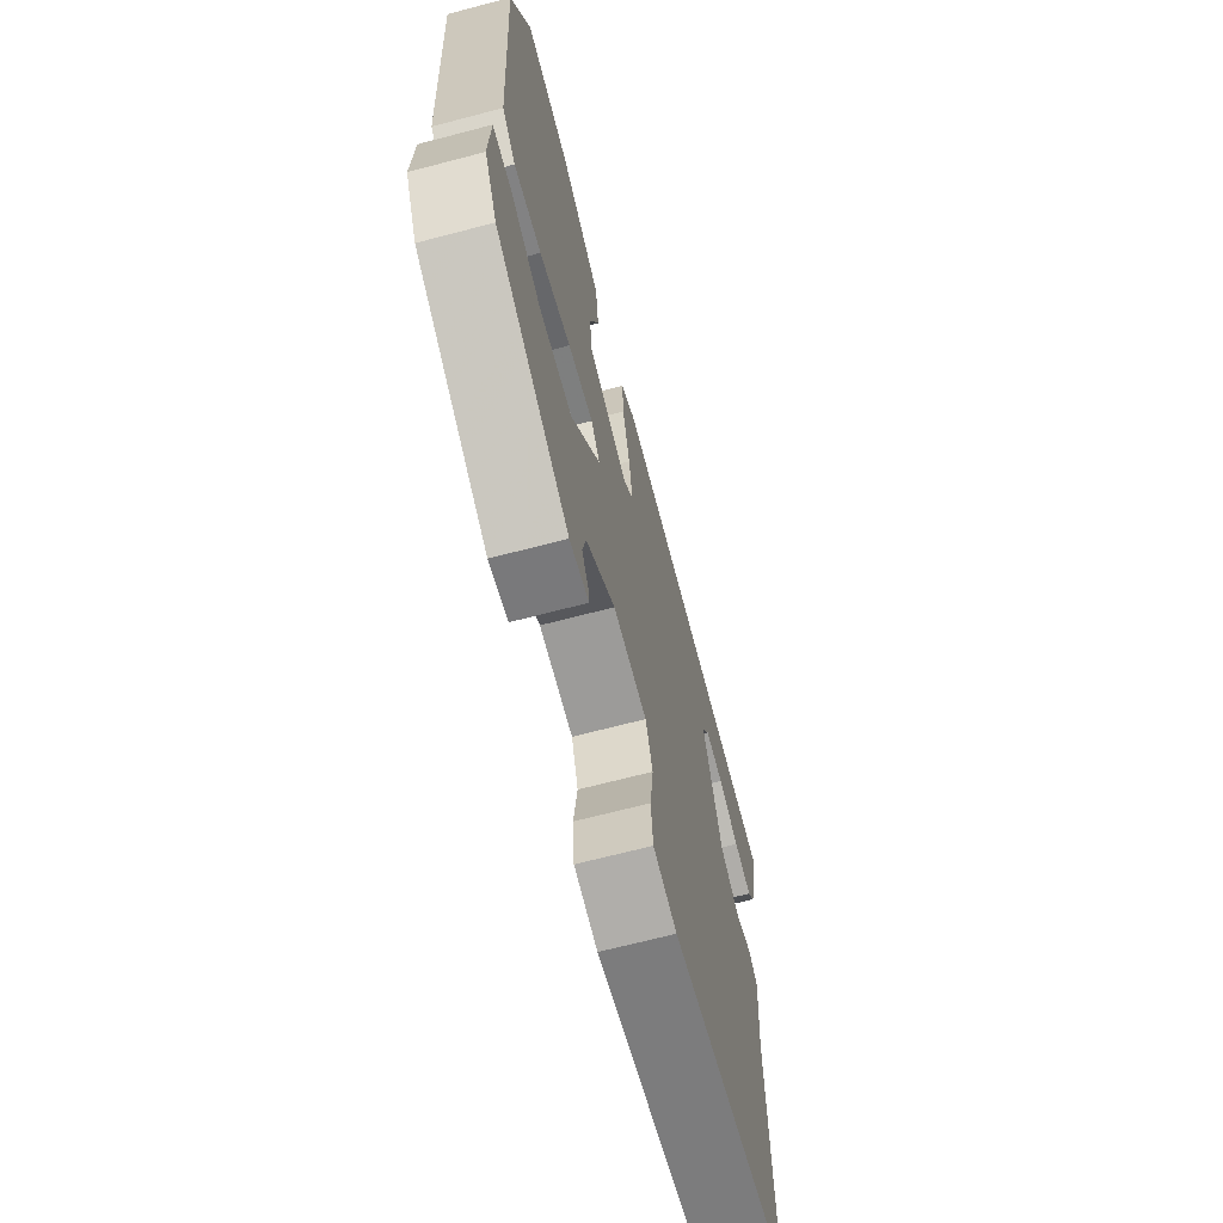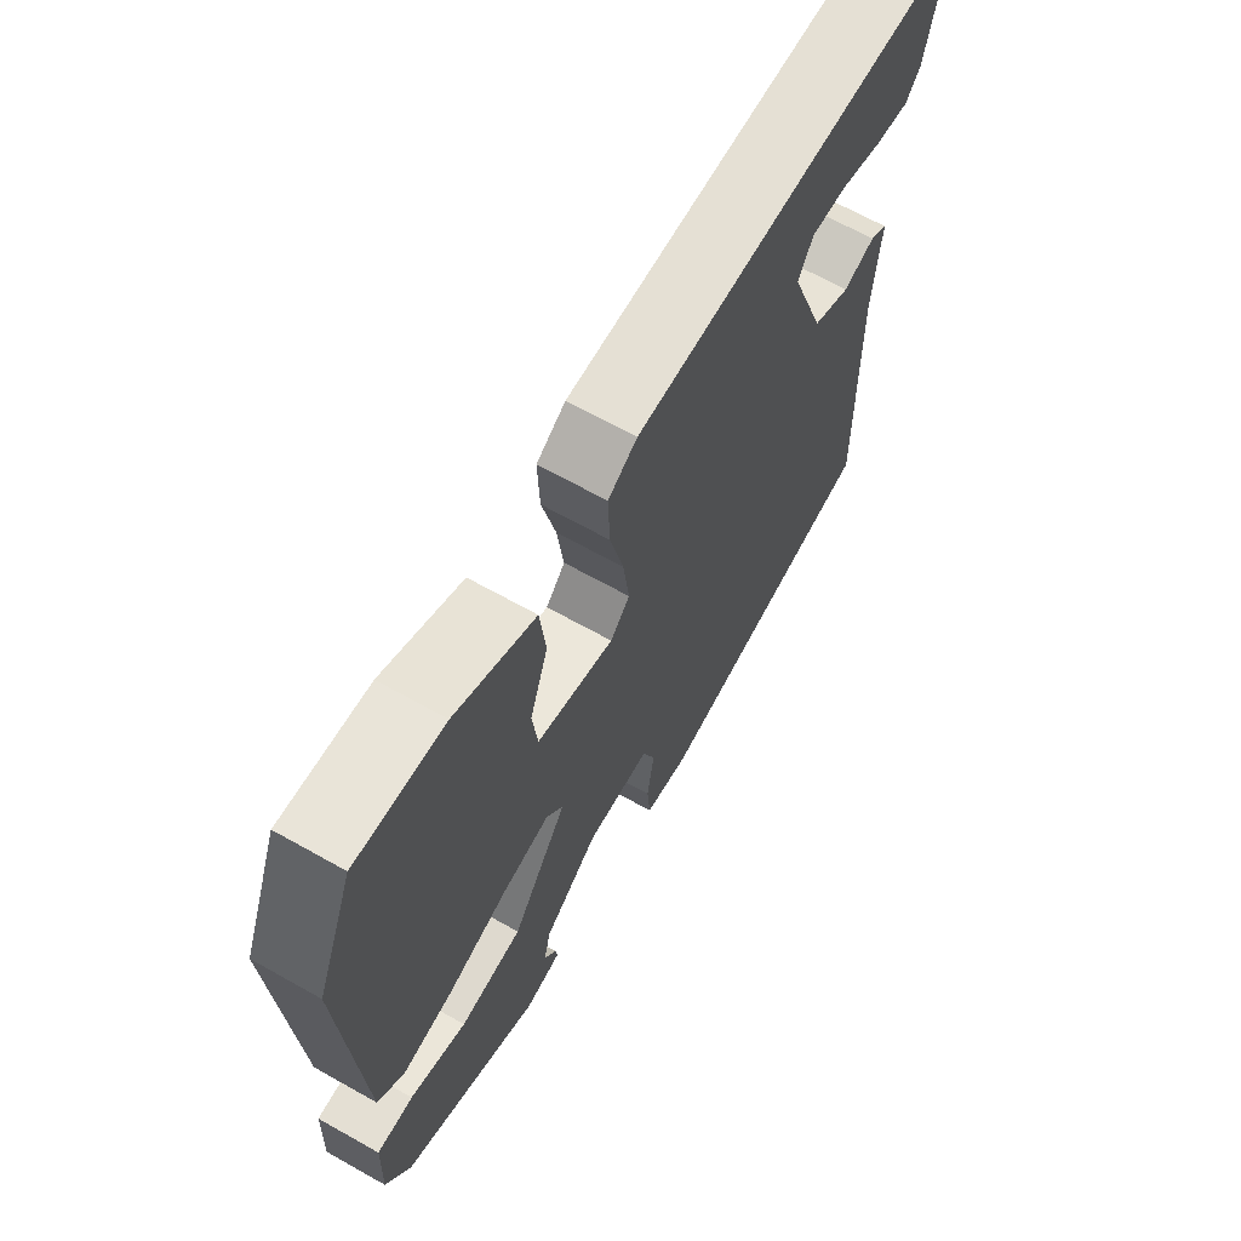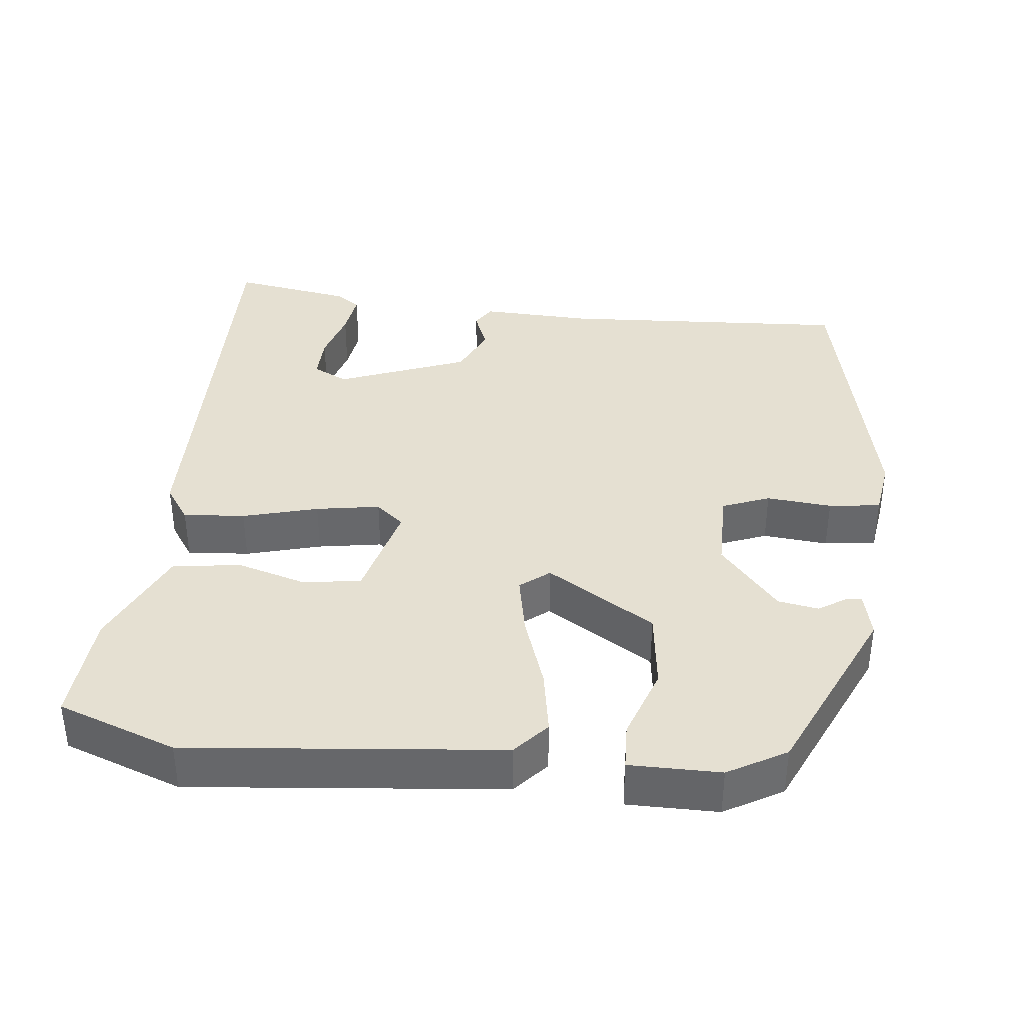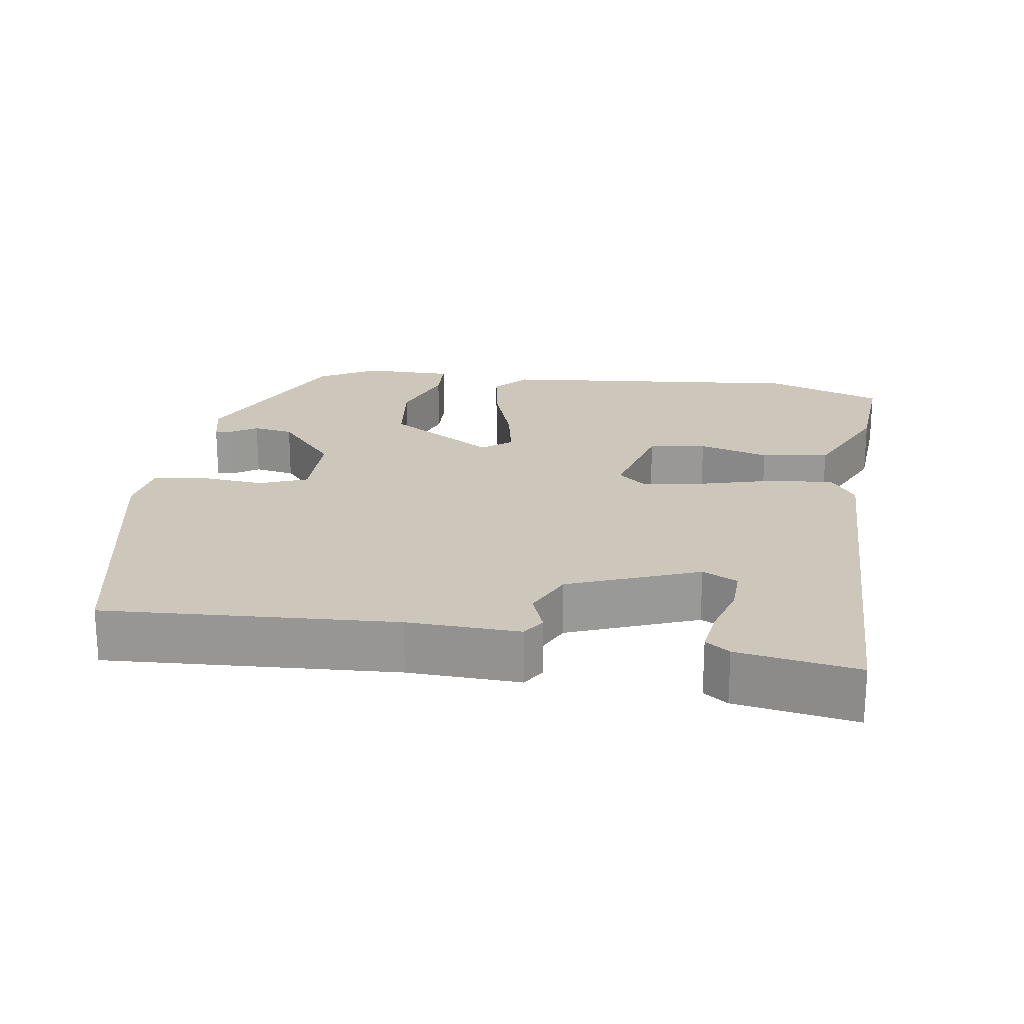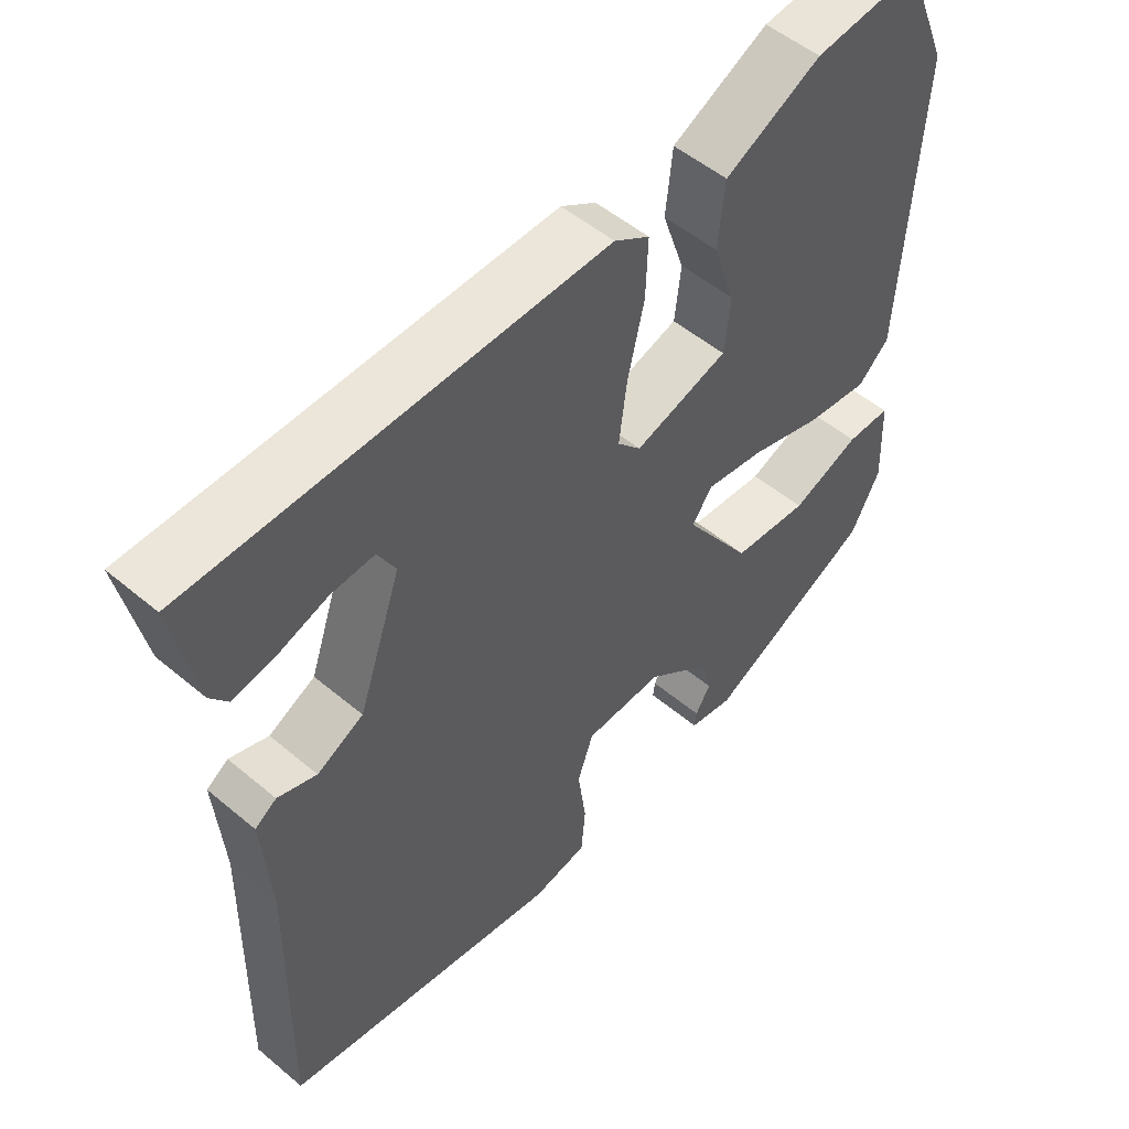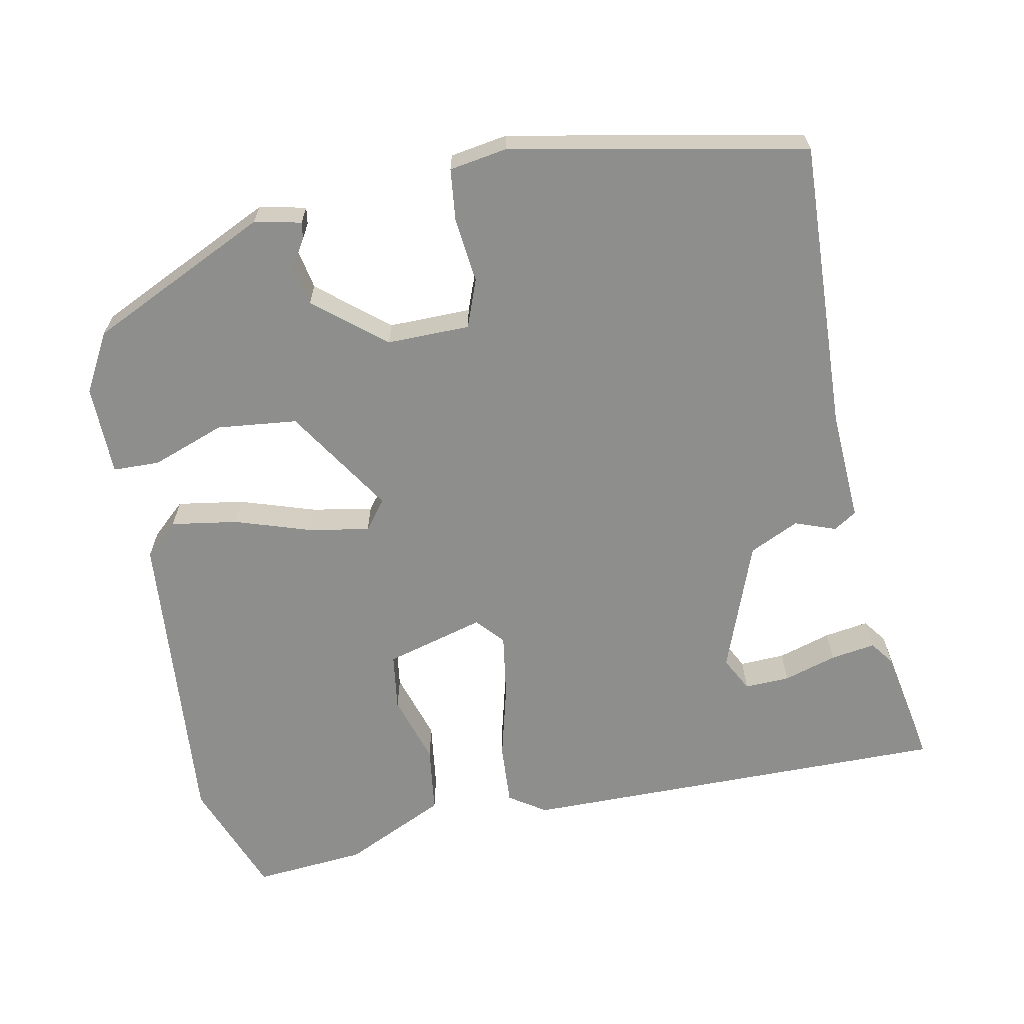
<metadata>
{"format":"obj","ext":"obj","renderer":"f3d","projection":"perspective","resolution":1024,"background":"white","views":[{"elev":-67.9,"azim":104.7,"up":"+Z"},{"elev":66.8,"azim":119.4,"up":"+Z"},{"elev":37.7,"azim":93.9,"up":"+Y"},{"elev":21.3,"azim":-83.7,"up":"+Y"},{"elev":51.8,"azim":-47.7,"up":"+Z"},{"elev":-64.8,"azim":-170.3,"up":"+Y"}]}
</metadata>
<code>
v 0.497 0.07 -0.377
v 0.254 0.07 -0.5
v 0.19 0.07 -0.488
v 0.193 0.07 -0.465
v 0.215 0.07 -0.428
v 0.203 0.07 -0.373
v 0.106 0.07 -0.297
v -0.007 0.07 -0.301
v -0.03 0.07 -0.367
v -0.018 0.07 -0.456
v -0.024 0.07 -0.527
v -0.103 0.07 -0.542
v -0.507 0.07 -0.473
v -0.5 0.07 -0.076
v -0.512 0.07 0.077
v -0.481 0.07 0.098
v -0.425 0.07 0.079
v -0.358 0.07 0.113
v -0.296 0.07 0.293
v -0.322 0.07 0.34
v -0.384 0.07 0.336
v -0.456 0.07 0.312
v -0.517 0.07 0.301
v -0.542 0.07 0.333
v -0.576 0.07 0.496
v 0.016 0.07 0.508
v 0.067 0.07 0.476
v 0.064 0.07 0.391
v 0.04 0.07 0.287
v 0.029 0.07 0.199
v 0.063 0.07 0.162
v 0.198 0.07 0.203
v 0.207 0.07 0.282
v 0.175 0.07 0.377
v 0.185 0.07 0.47
v 0.324 0.07 0.54
v 0.477 0.07 0.557
v 0.542 0.07 0.398
v 0.517 0.07 -0.03
v 0.472 0.07 -0.073
v 0.381 0.07 -0.061
v 0.277 0.07 -0.03
v 0.193 0.07 -0.017
v 0.163 0.07 -0.058
v 0.261 0.07 -0.202
v 0.371 0.07 -0.211
v 0.47 0.07 -0.172
v 0.534 0.07 -0.172
v 0.539 0.07 -0.296
v 0.497 0 -0.377
v 0.254 0 -0.5
v 0.19 0 -0.488
v 0.193 0 -0.465
v 0.215 0 -0.428
v 0.203 0 -0.373
v 0.106 0 -0.297
v -0.007 0 -0.301
v -0.03 0 -0.367
v -0.018 0 -0.456
v -0.024 0 -0.527
v -0.103 0 -0.542
v -0.507 0 -0.473
v -0.5 0 -0.076
v -0.512 0 0.077
v -0.481 0 0.098
v -0.425 0 0.079
v -0.358 0 0.113
v -0.296 0 0.293
v -0.322 0 0.34
v -0.384 0 0.336
v -0.456 0 0.312
v -0.517 0 0.301
v -0.542 0 0.333
v -0.576 0 0.496
v 0.016 0 0.508
v 0.067 0 0.476
v 0.064 0 0.391
v 0.04 0 0.287
v 0.029 0 0.199
v 0.063 0 0.162
v 0.198 0 0.203
v 0.207 0 0.282
v 0.175 0 0.377
v 0.185 0 0.47
v 0.324 0 0.54
v 0.477 0 0.557
v 0.542 0 0.398
v 0.517 0 -0.03
v 0.472 0 -0.073
v 0.381 0 -0.061
v 0.277 0 -0.03
v 0.193 0 -0.017
v 0.163 0 -0.058
v 0.261 0 -0.202
v 0.371 0 -0.211
v 0.47 0 -0.172
v 0.534 0 -0.172
v 0.539 0 -0.296
f 3 4 5
f 2 3 5
f 1 2 5
f 49 1 5
f 48 49 5
f 47 48 5
f 46 47 5
f 45 46 5 6
f 44 45 6 7
f 40 41 42
f 39 40 42
f 38 39 42
f 37 38 42
f 36 37 42
f 35 36 42
f 33 34 35
f 33 35 42
f 32 33 42 43
f 27 28 29
f 26 27 29
f 25 26 29
f 25 29 30
f 23 24 25
f 22 23 25
f 21 22 25
f 20 21 25
f 20 25 30 31
f 14 15 16 17
f 14 17 18
f 13 14 18
f 12 13 18
f 11 12 18
f 10 11 18
f 9 10 18
f 8 9 18 19
f 44 7 8 19
f 31 32 43 44
f 19 20 31 44
f 54 53 52
f 54 52 51
f 54 51 50
f 54 50 98
f 54 98 97
f 54 97 96
f 54 96 95
f 55 54 95 94
f 56 55 94 93
f 91 90 89
f 91 89 88
f 91 88 87
f 91 87 86
f 91 86 85
f 91 85 84
f 84 83 82
f 91 84 82
f 92 91 82 81
f 78 77 76
f 78 76 75
f 78 75 74
f 79 78 74
f 74 73 72
f 74 72 71
f 74 71 70
f 74 70 69
f 80 79 74 69
f 66 65 64 63
f 67 66 63
f 67 63 62
f 67 62 61
f 67 61 60
f 67 60 59
f 67 59 58
f 68 67 58 57
f 68 57 56 93
f 93 92 81 80
f 93 80 69 68
f 1 50 51 2
f 2 51 52 3
f 3 52 53 4
f 4 53 54 5
f 5 54 55 6
f 6 55 56 7
f 7 56 57 8
f 8 57 58 9
f 9 58 59 10
f 10 59 60 11
f 11 60 61 12
f 12 61 62 13
f 13 62 63 14
f 14 63 64 15
f 15 64 65 16
f 16 65 66 17
f 17 66 67 18
f 18 67 68 19
f 19 68 69 20
f 20 69 70 21
f 21 70 71 22
f 22 71 72 23
f 23 72 73 24
f 24 73 74 25
f 25 74 75 26
f 26 75 76 27
f 27 76 77 28
f 28 77 78 29
f 29 78 79 30
f 30 79 80 31
f 31 80 81 32
f 32 81 82 33
f 33 82 83 34
f 34 83 84 35
f 35 84 85 36
f 36 85 86 37
f 37 86 87 38
f 38 87 88 39
f 39 88 89 40
f 40 89 90 41
f 41 90 91 42
f 42 91 92 43
f 43 92 93 44
f 44 93 94 45
f 45 94 95 46
f 46 95 96 47
f 47 96 97 48
f 48 97 98 49
f 49 98 50 1

</code>
